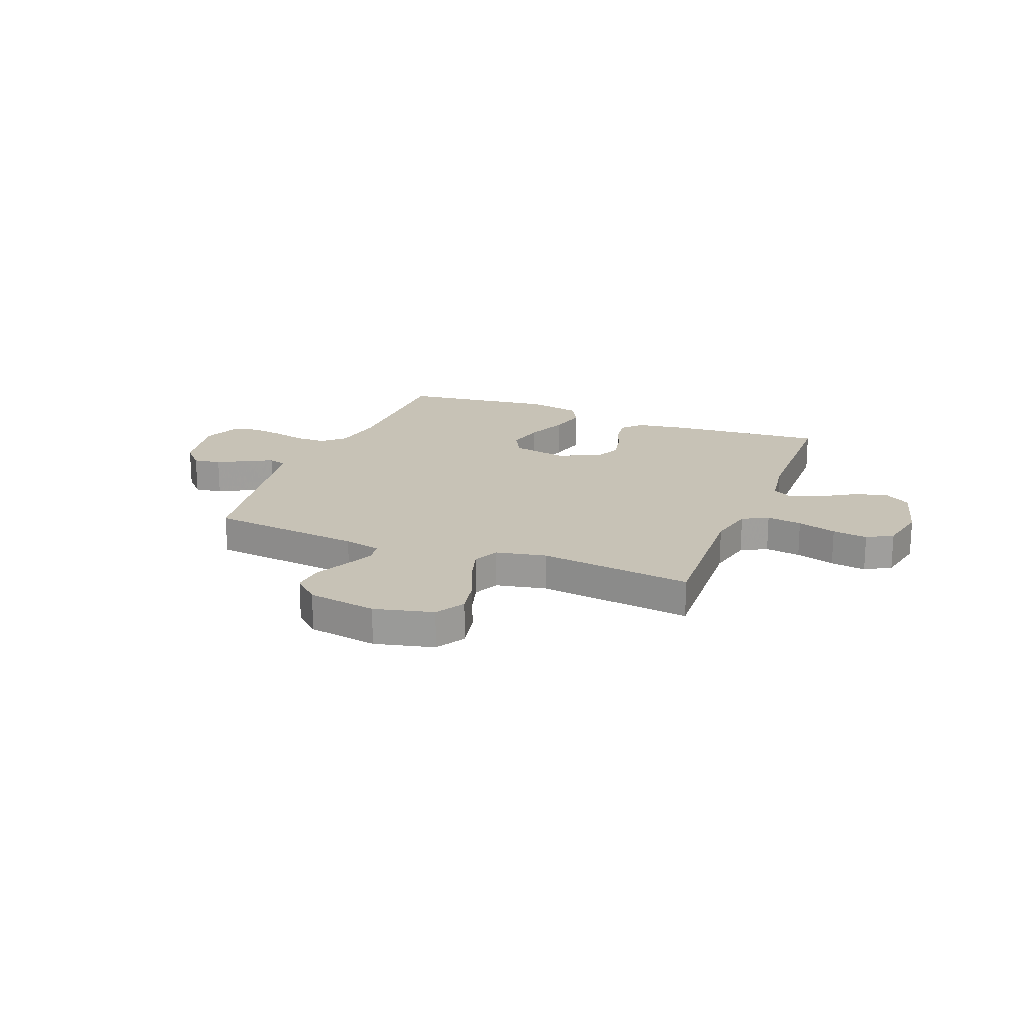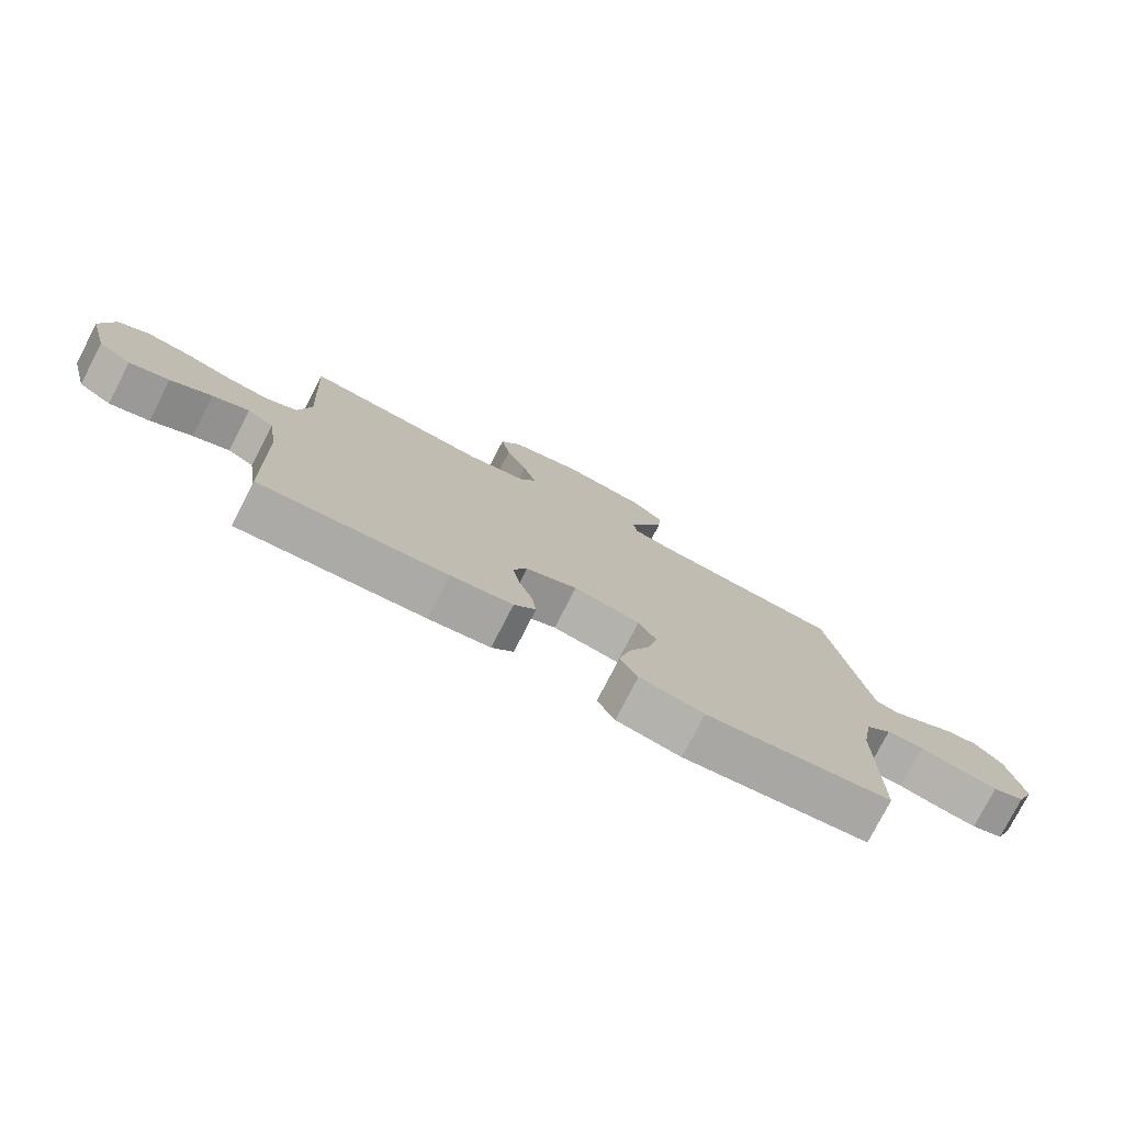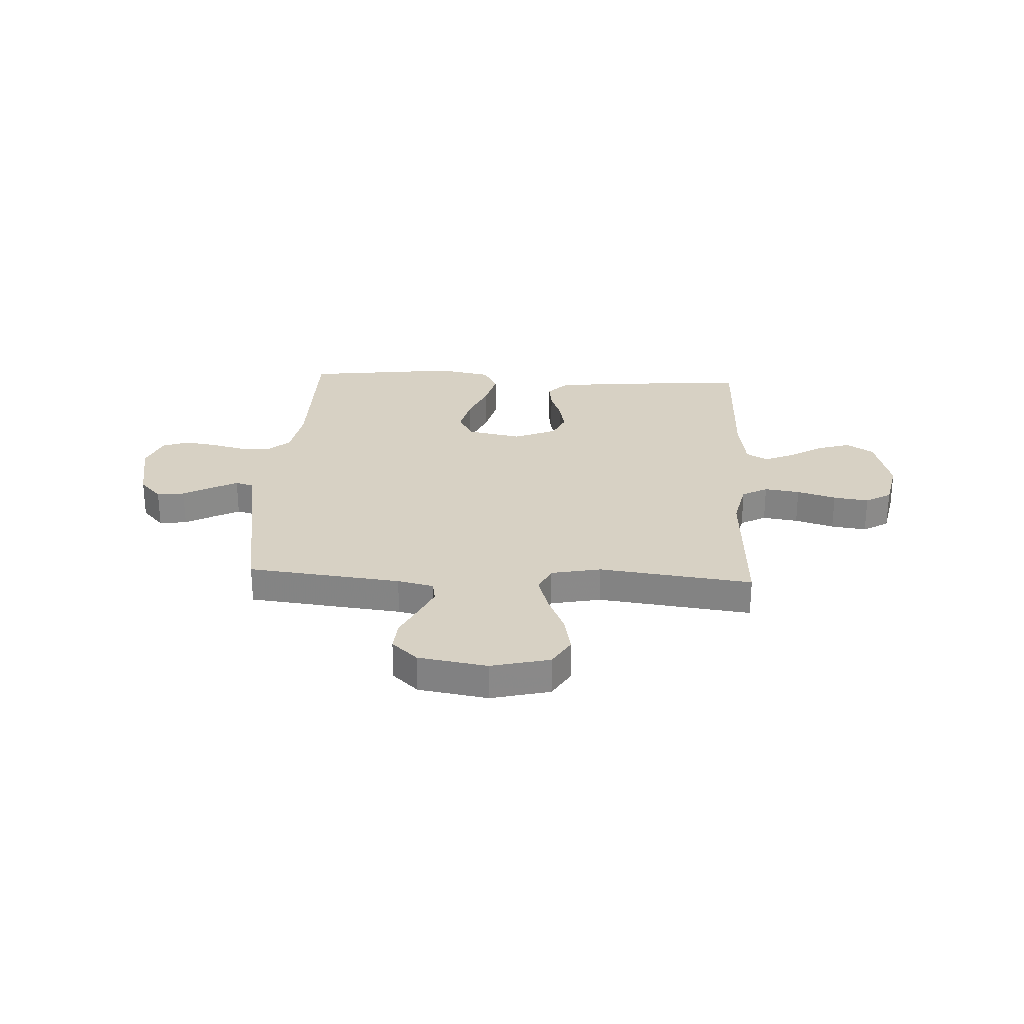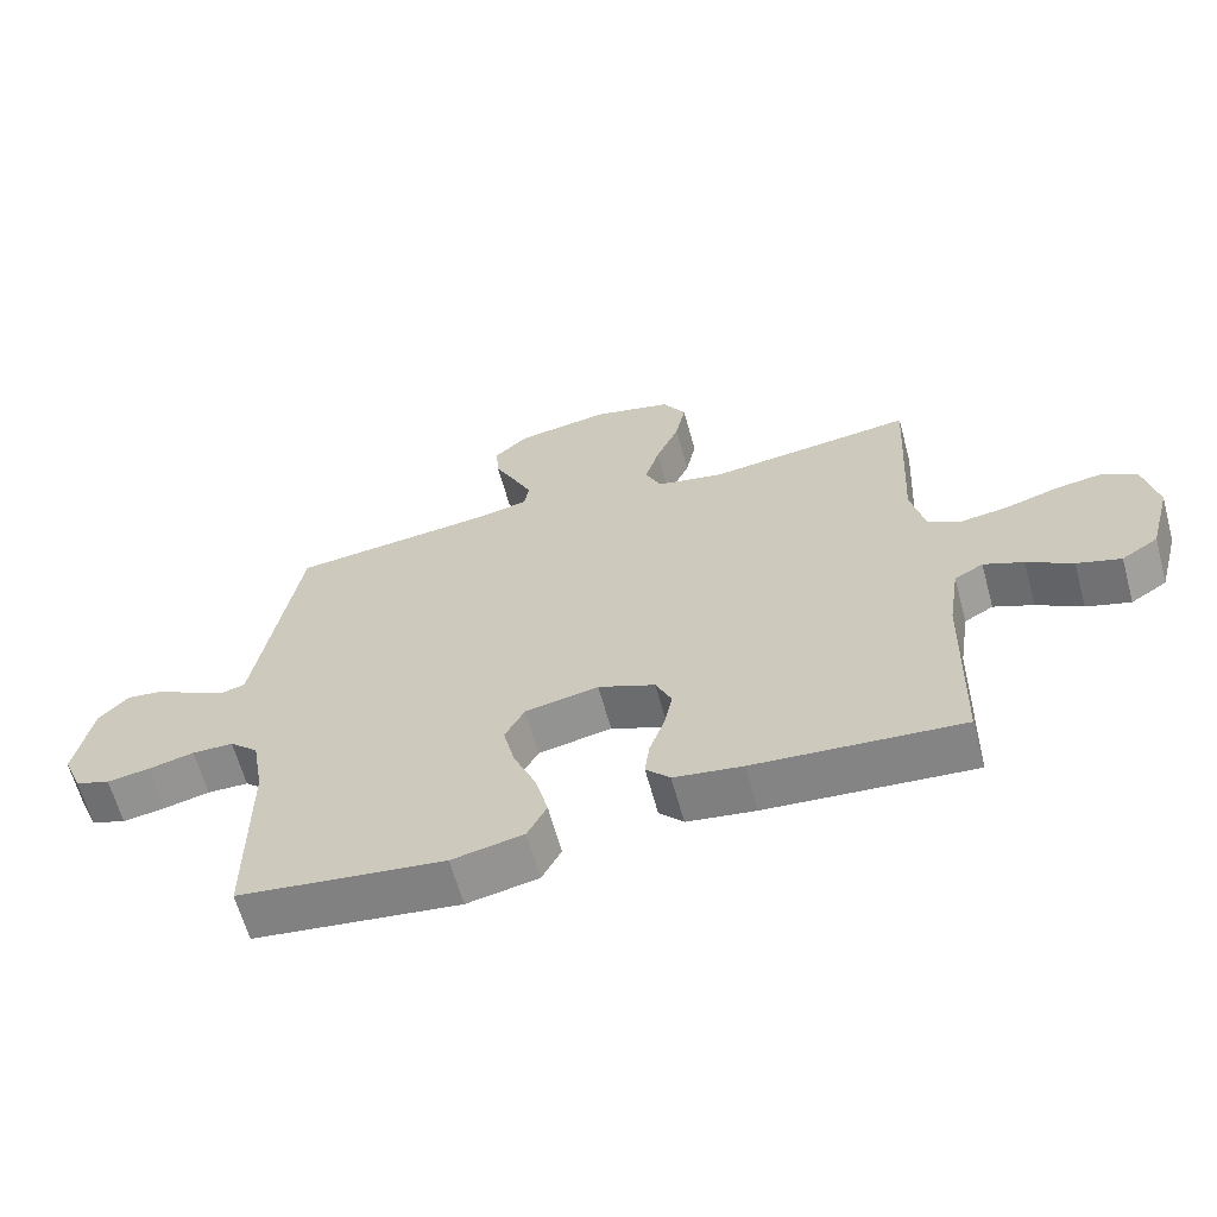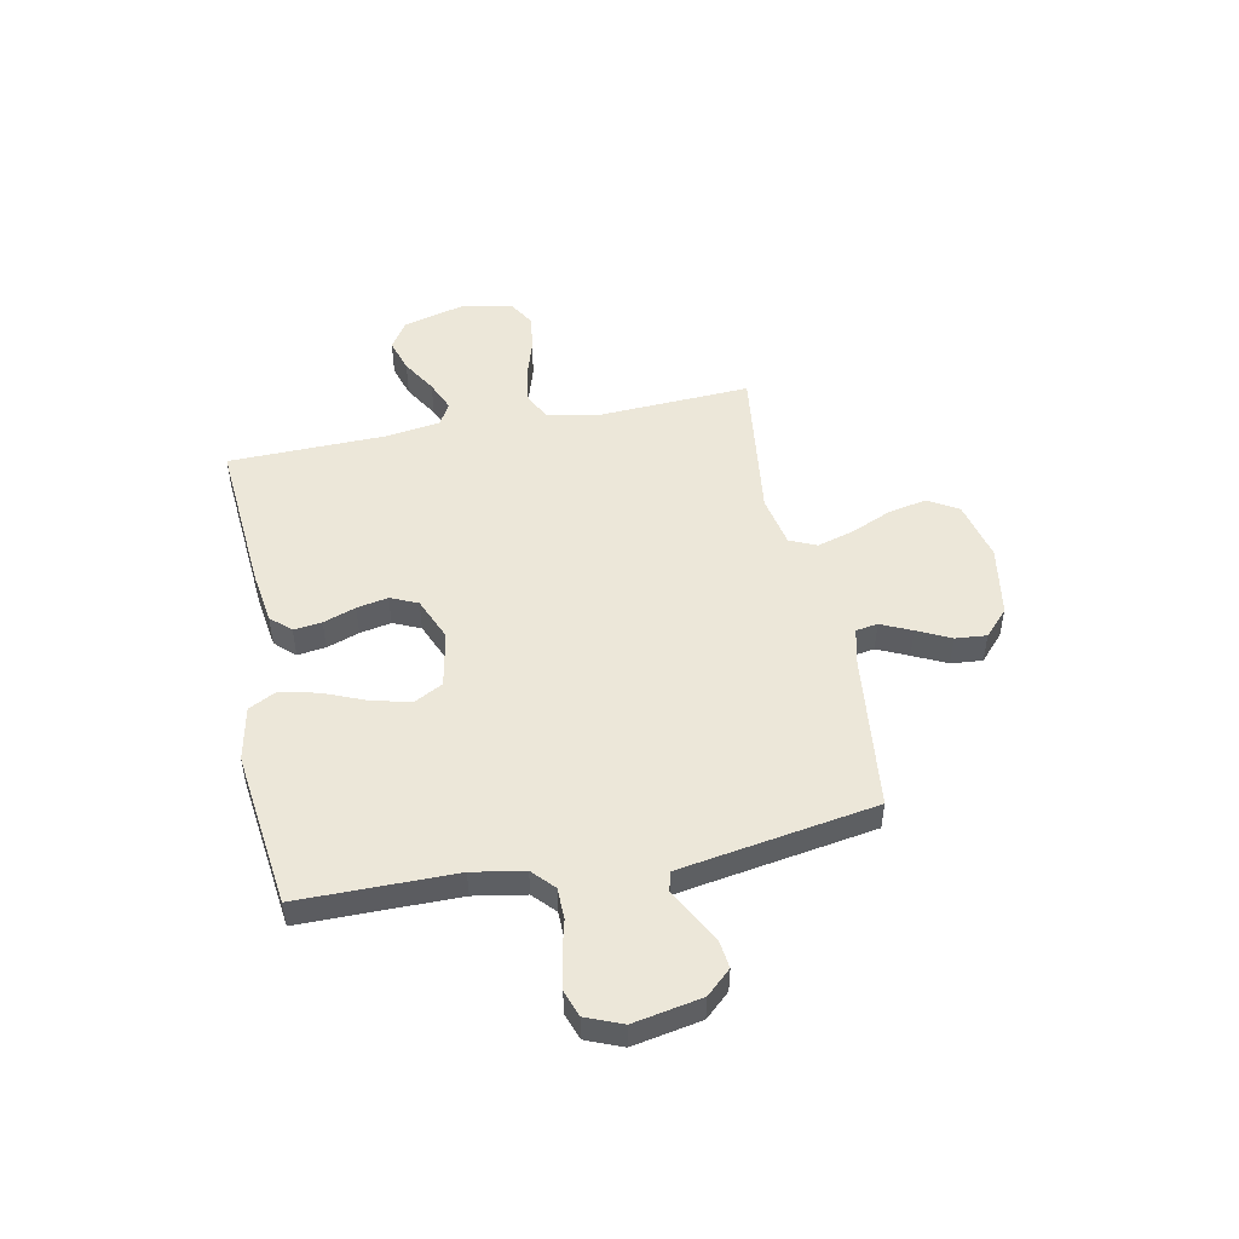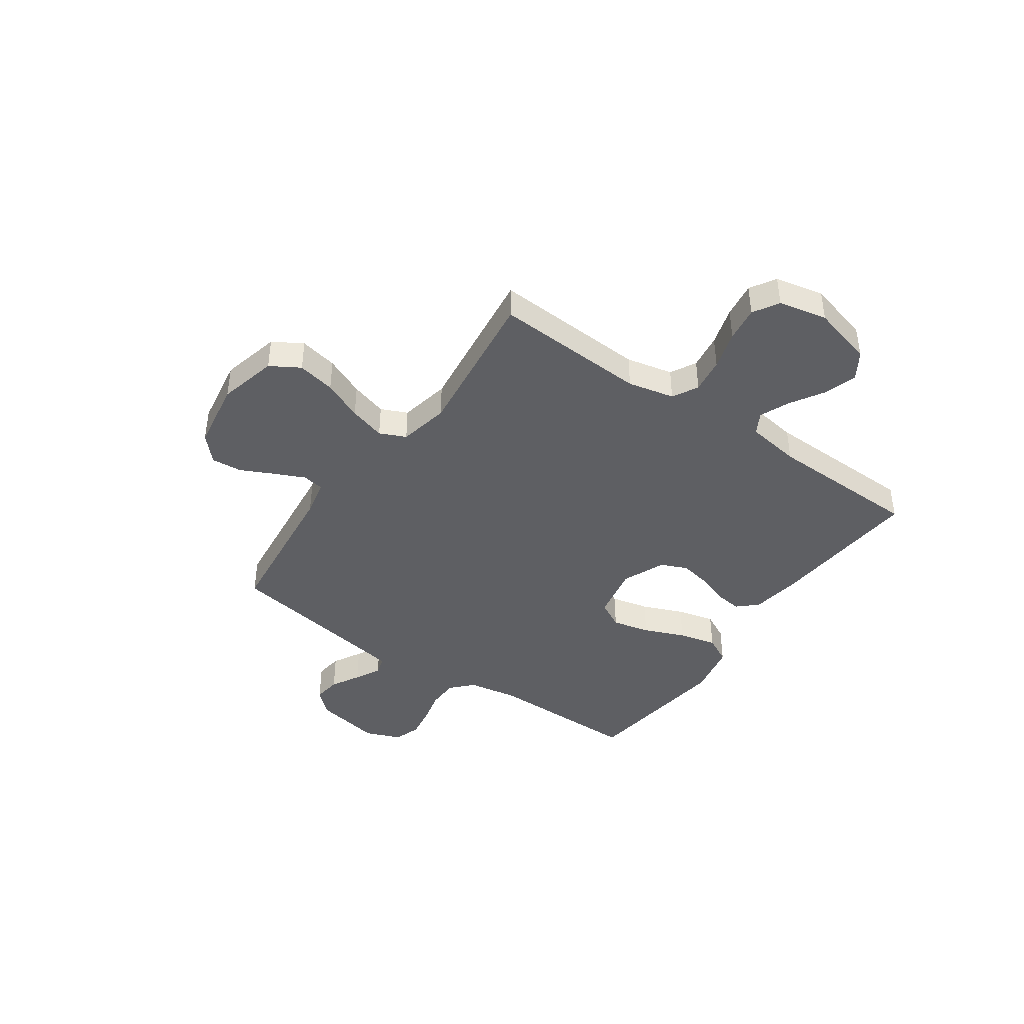
<metadata>
{"format":"obj","ext":"obj","renderer":"f3d","projection":"perspective","resolution":1024,"background":"white","views":[{"elev":19.3,"azim":21.5,"up":"+Y"},{"elev":-77.5,"azim":152.7,"up":"+Z"},{"elev":27.1,"azim":3.1,"up":"+Y"},{"elev":-63.4,"azim":15.3,"up":"+Z"},{"elev":49.9,"azim":-101.2,"up":"+Y"},{"elev":-42.0,"azim":55.1,"up":"+Y"}]}
</metadata>
<code>
v -0.5 0.07 -0.5
v -0.5 0.07 -0.2
v -0.517 0.07 -0.101
v -0.559 0.07 -0.062
v -0.619 0.07 -0.061
v -0.685 0.07 -0.077
v -0.748 0.07 -0.087
v -0.799 0.07 -0.069
v -0.827 0.07 0
v -0.802 0.07 0.131
v -0.759 0.07 0.178
v -0.705 0.07 0.171
v -0.649 0.07 0.14
v -0.599 0.07 0.114
v -0.563 0.07 0.124
v -0.55 0.07 0.2
v -0.5 0.07 0.5
v -0.2 0.07 0.533
v -0.129 0.07 0.549
v -0.122 0.07 0.591
v -0.149 0.07 0.65
v -0.18 0.07 0.714
v -0.185 0.07 0.774
v -0.135 0.07 0.82
v 0 0.07 0.842
v 0.115 0.07 0.814
v 0.149 0.07 0.757
v 0.134 0.07 0.683
v 0.1 0.07 0.605
v 0.079 0.07 0.534
v 0.102 0.07 0.483
v 0.2 0.07 0.463
v 0.5 0.07 0.5
v 0.484 0.07 0.2
v 0.504 0.07 0.109
v 0.554 0.07 0.082
v 0.623 0.07 0.092
v 0.699 0.07 0.115
v 0.768 0.07 0.125
v 0.818 0.07 0.095
v 0.838 0.07 0
v 0.806 0.07 -0.121
v 0.753 0.07 -0.155
v 0.689 0.07 -0.135
v 0.623 0.07 -0.095
v 0.565 0.07 -0.07
v 0.523 0.07 -0.094
v 0.507 0.07 -0.2
v 0.5 0.07 -0.5
v 0.2 0.07 -0.476
v 0.1 0.07 -0.461
v 0.065 0.07 -0.423
v 0.072 0.07 -0.369
v 0.094 0.07 -0.307
v 0.106 0.07 -0.247
v 0.083 0.07 -0.195
v 0 0.07 -0.16
v -0.107 0.07 -0.181
v -0.136 0.07 -0.235
v -0.119 0.07 -0.309
v -0.086 0.07 -0.389
v -0.068 0.07 -0.463
v -0.096 0.07 -0.517
v -0.2 0.07 -0.538
v -0.5 0 -0.5
v -0.5 0 -0.2
v -0.517 0 -0.101
v -0.559 0 -0.062
v -0.619 0 -0.061
v -0.685 0 -0.077
v -0.748 0 -0.087
v -0.799 0 -0.069
v -0.827 0 0
v -0.802 0 0.131
v -0.759 0 0.178
v -0.705 0 0.171
v -0.649 0 0.14
v -0.599 0 0.114
v -0.563 0 0.124
v -0.55 0 0.2
v -0.5 0 0.5
v -0.2 0 0.533
v -0.129 0 0.549
v -0.122 0 0.591
v -0.149 0 0.65
v -0.18 0 0.714
v -0.185 0 0.774
v -0.135 0 0.82
v 0 0 0.842
v 0.115 0 0.814
v 0.149 0 0.757
v 0.134 0 0.683
v 0.1 0 0.605
v 0.079 0 0.534
v 0.102 0 0.483
v 0.2 0 0.463
v 0.5 0 0.5
v 0.484 0 0.2
v 0.504 0 0.109
v 0.554 0 0.082
v 0.623 0 0.092
v 0.699 0 0.115
v 0.768 0 0.125
v 0.818 0 0.095
v 0.838 0 0
v 0.806 0 -0.121
v 0.753 0 -0.155
v 0.689 0 -0.135
v 0.623 0 -0.095
v 0.565 0 -0.07
v 0.523 0 -0.094
v 0.507 0 -0.2
v 0.5 0 -0.5
v 0.2 0 -0.476
v 0.1 0 -0.461
v 0.065 0 -0.423
v 0.072 0 -0.369
v 0.094 0 -0.307
v 0.106 0 -0.247
v 0.083 0 -0.195
v 0 0 -0.16
v -0.107 0 -0.181
v -0.136 0 -0.235
v -0.119 0 -0.309
v -0.086 0 -0.389
v -0.068 0 -0.463
v -0.096 0 -0.517
v -0.2 0 -0.538
f 63 64 1 2
f 60 61 62 63
f 59 60 63 2
f 58 59 2 3
f 57 58 3 4
f 51 52 53 54
f 51 54 55
f 48 49 50 51
f 47 48 51 55
f 46 47 55 56
f 42 43 44 45
f 42 45 46
f 41 42 46
f 40 41 46
f 37 38 39 40
f 36 37 40 46
f 35 36 46 56
f 32 33 34
f 31 32 34 35
f 26 27 28 29
f 26 29 30
f 25 26 30
f 24 25 30
f 21 22 23 24
f 20 21 24 30
f 19 20 30 31
f 16 17 18
f 15 16 18 19
f 10 11 12 13
f 10 13 14
f 9 10 14
f 8 9 14 15
f 5 6 7 8
f 31 35 56 57
f 15 19 31 57
f 15 57 4
f 5 8 15
f 4 5 15
f 66 65 128 127
f 127 126 125 124
f 66 127 124 123
f 67 66 123 122
f 68 67 122 121
f 118 117 116 115
f 119 118 115
f 115 114 113 112
f 119 115 112 111
f 120 119 111 110
f 109 108 107 106
f 110 109 106
f 110 106 105
f 110 105 104
f 104 103 102 101
f 110 104 101 100
f 120 110 100 99
f 98 97 96
f 99 98 96 95
f 93 92 91 90
f 94 93 90
f 94 90 89
f 94 89 88
f 88 87 86 85
f 94 88 85 84
f 95 94 84 83
f 82 81 80
f 83 82 80 79
f 77 76 75 74
f 78 77 74
f 78 74 73
f 79 78 73 72
f 72 71 70 69
f 121 120 99 95
f 121 95 83 79
f 68 121 79
f 79 72 69
f 79 69 68
f 1 65 66 2
f 2 66 67 3
f 3 67 68 4
f 4 68 69 5
f 5 69 70 6
f 6 70 71 7
f 7 71 72 8
f 8 72 73 9
f 9 73 74 10
f 10 74 75 11
f 11 75 76 12
f 12 76 77 13
f 13 77 78 14
f 14 78 79 15
f 15 79 80 16
f 16 80 81 17
f 17 81 82 18
f 18 82 83 19
f 19 83 84 20
f 20 84 85 21
f 21 85 86 22
f 22 86 87 23
f 23 87 88 24
f 24 88 89 25
f 25 89 90 26
f 26 90 91 27
f 27 91 92 28
f 28 92 93 29
f 29 93 94 30
f 30 94 95 31
f 31 95 96 32
f 32 96 97 33
f 33 97 98 34
f 34 98 99 35
f 35 99 100 36
f 36 100 101 37
f 37 101 102 38
f 38 102 103 39
f 39 103 104 40
f 40 104 105 41
f 41 105 106 42
f 42 106 107 43
f 43 107 108 44
f 44 108 109 45
f 45 109 110 46
f 46 110 111 47
f 47 111 112 48
f 48 112 113 49
f 49 113 114 50
f 50 114 115 51
f 51 115 116 52
f 52 116 117 53
f 53 117 118 54
f 54 118 119 55
f 55 119 120 56
f 56 120 121 57
f 57 121 122 58
f 58 122 123 59
f 59 123 124 60
f 60 124 125 61
f 61 125 126 62
f 62 126 127 63
f 63 127 128 64
f 64 128 65 1

</code>
